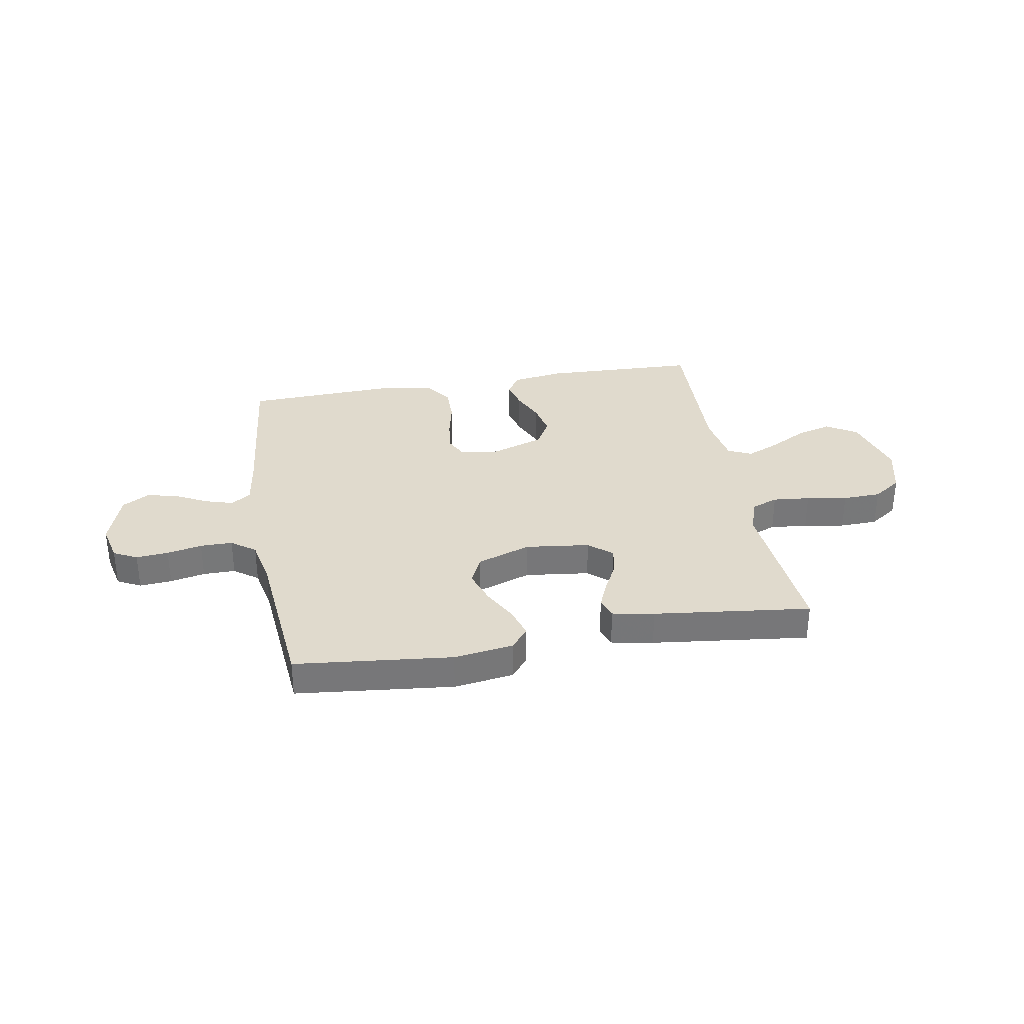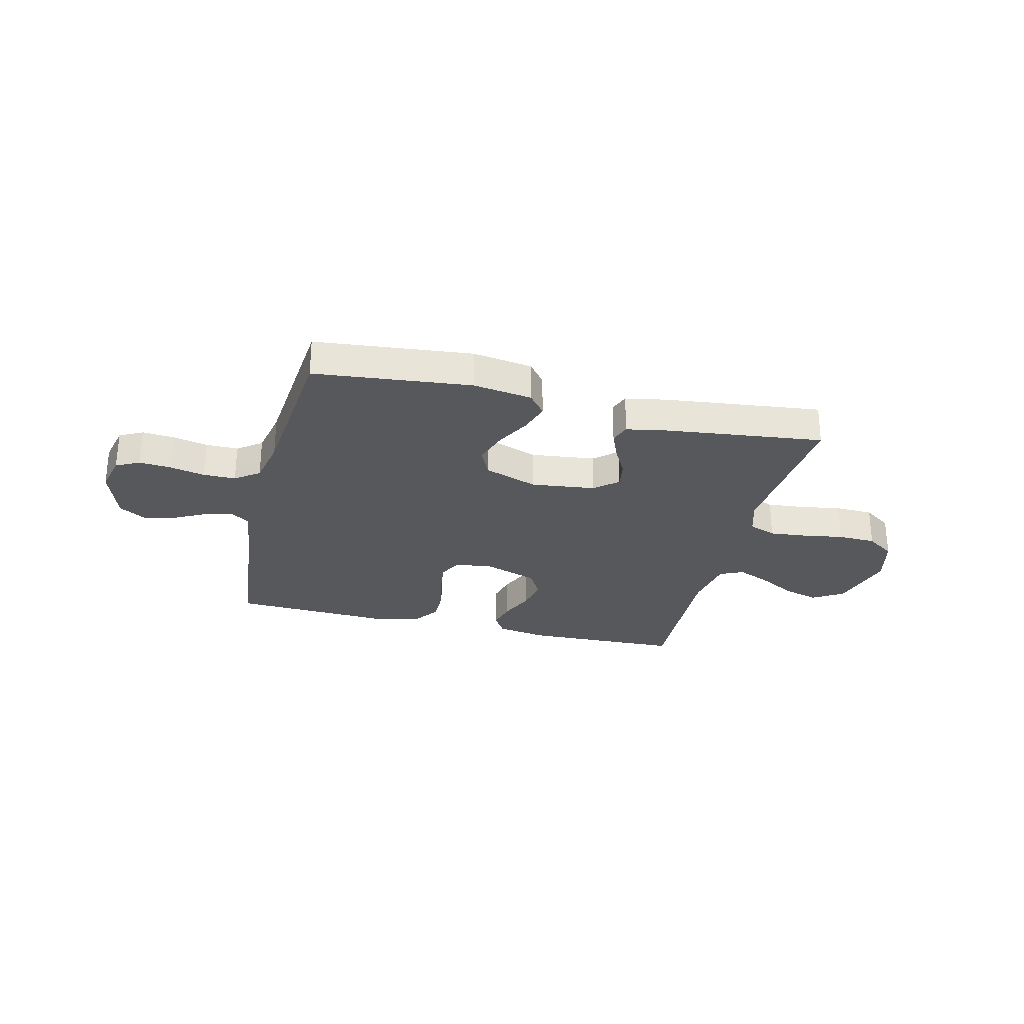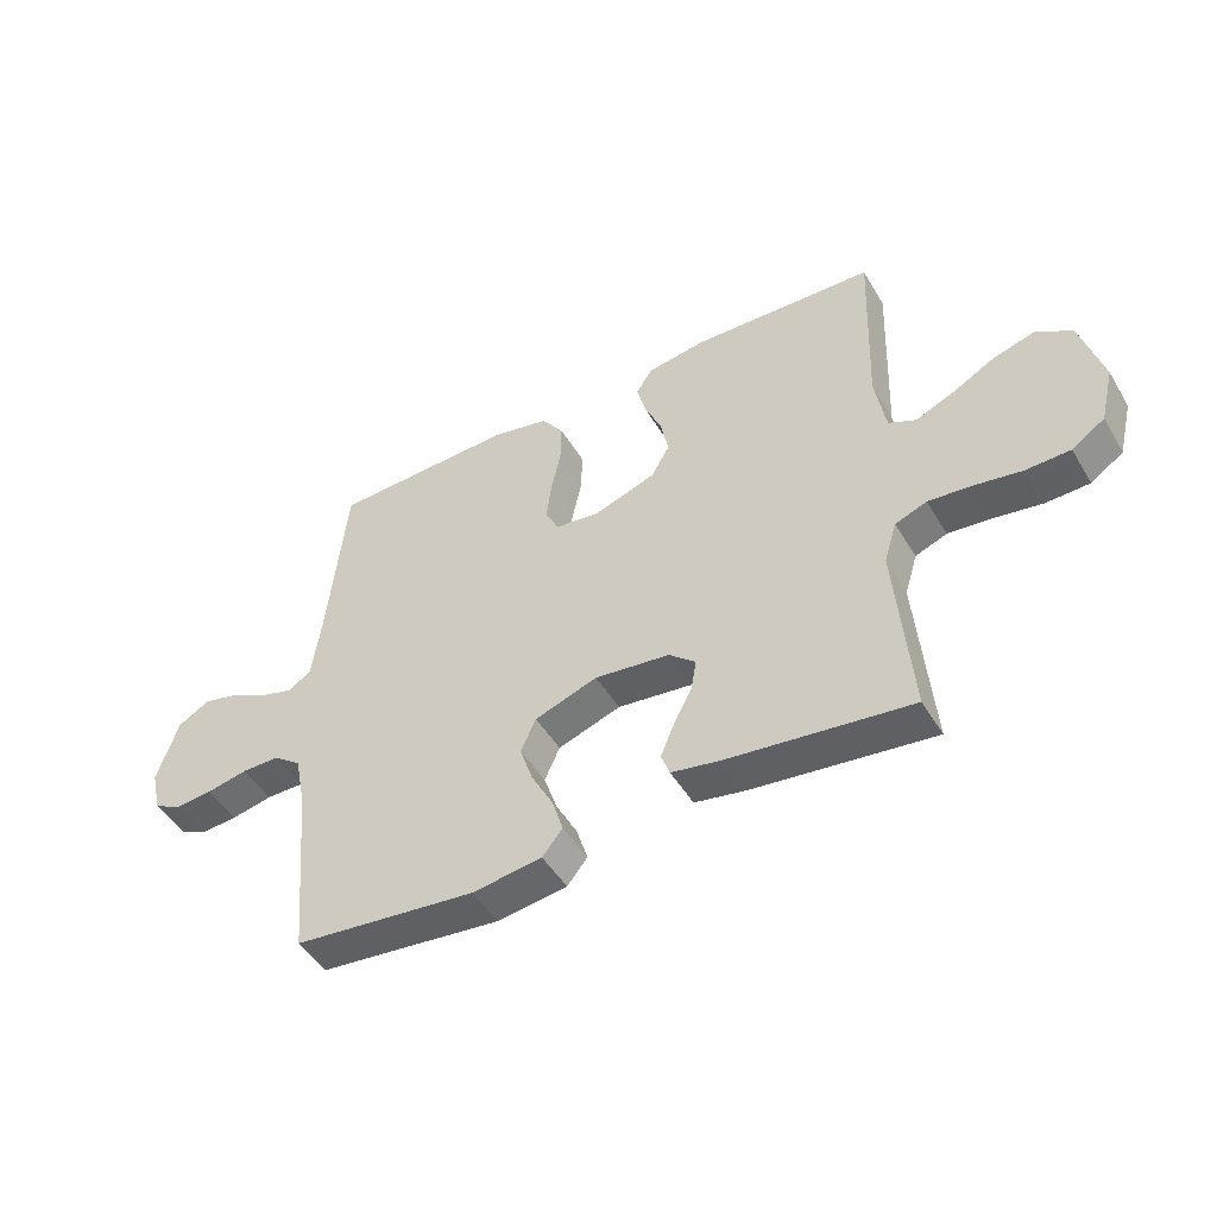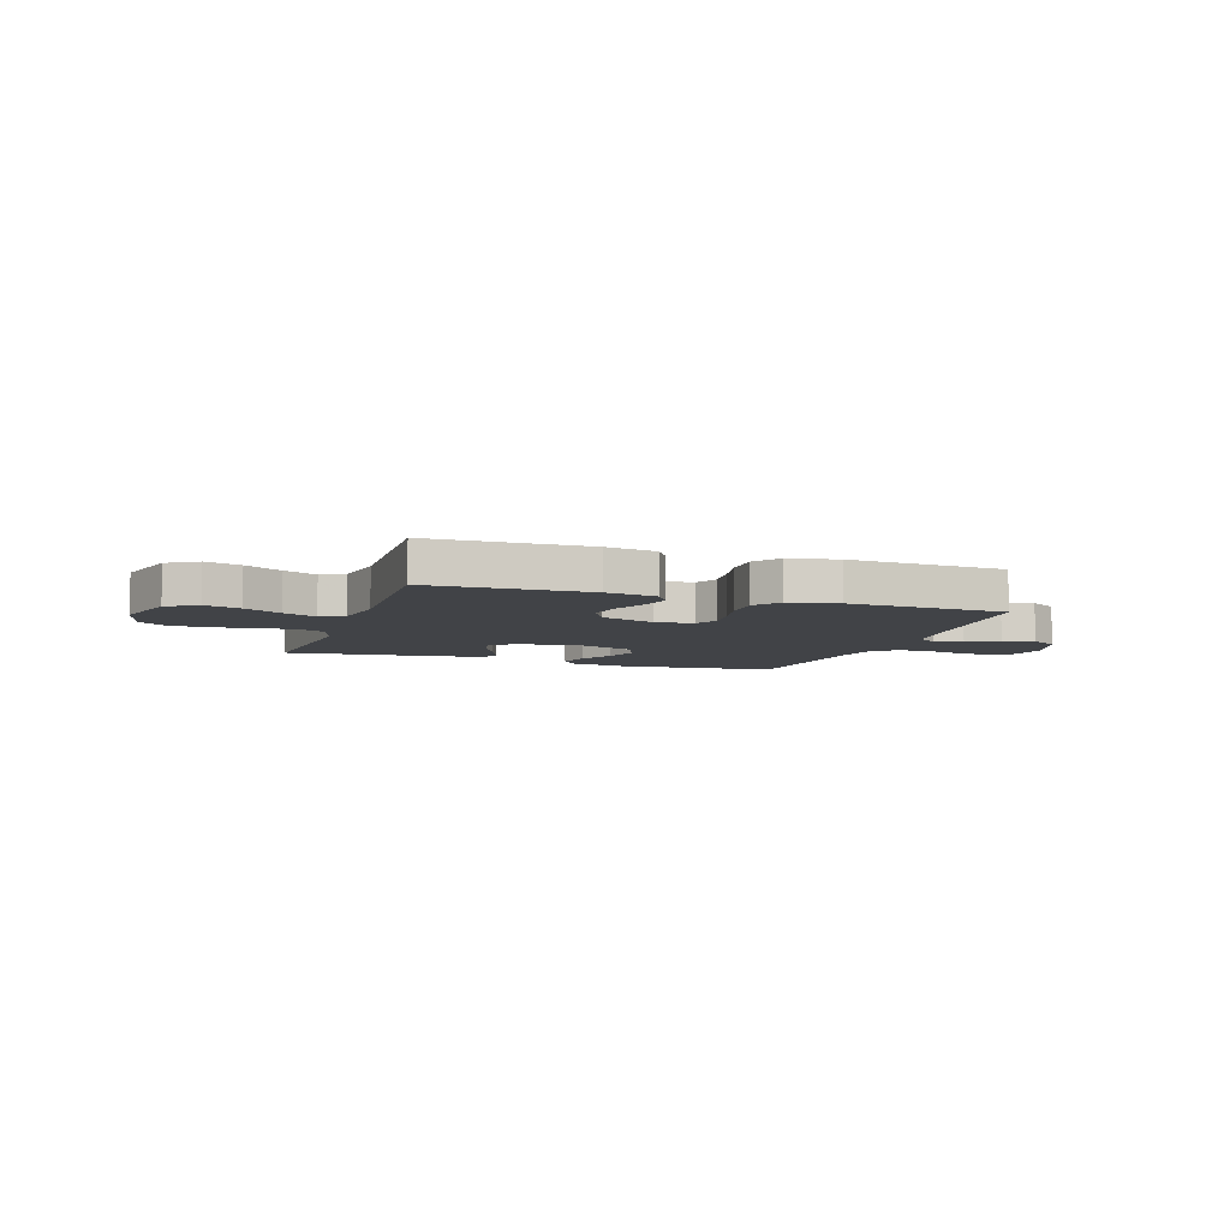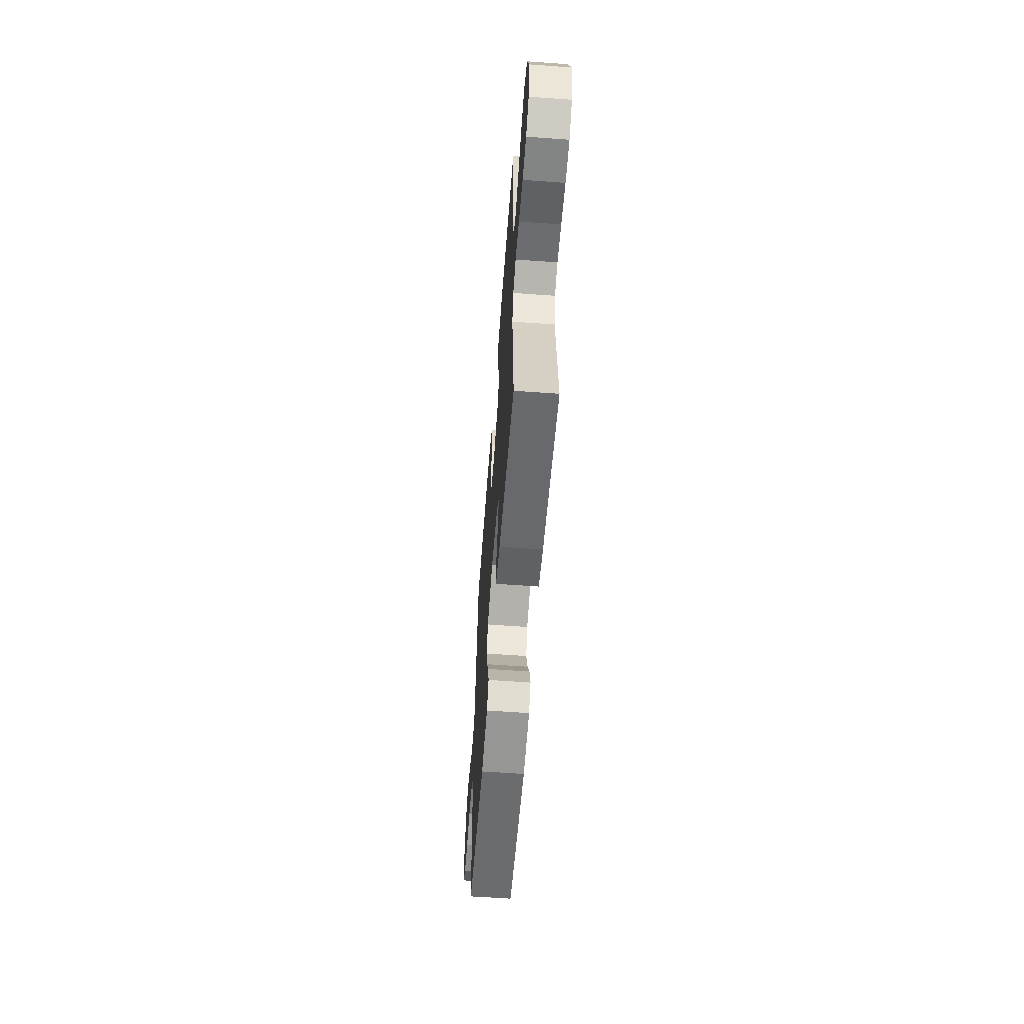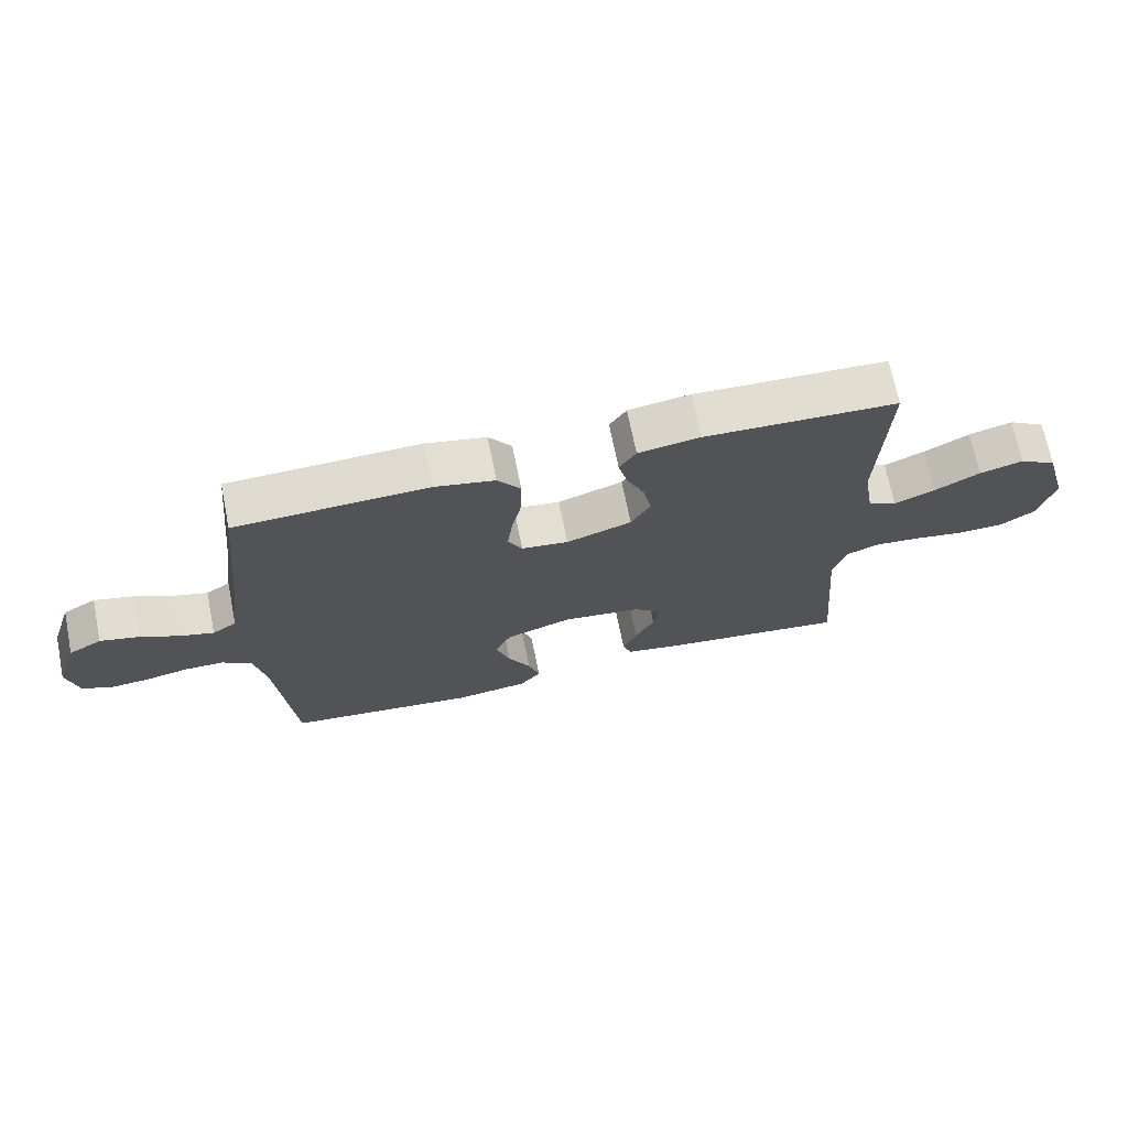
<metadata>
{"format":"obj","ext":"obj","renderer":"f3d","projection":"perspective","resolution":1024,"background":"white","views":[{"elev":33.1,"azim":170.0,"up":"+Y"},{"elev":-28.5,"azim":166.2,"up":"+Y"},{"elev":-47.8,"azim":-150.4,"up":"+Z"},{"elev":-7.1,"azim":-18.9,"up":"+Y"},{"elev":-59.7,"azim":-94.3,"up":"+Z"},{"elev":69.7,"azim":168.6,"up":"+Z"}]}
</metadata>
<code>
v -0.5 0.07 -0.5
v -0.475 0.07 -0.2
v -0.496 0.07 -0.132
v -0.548 0.07 -0.112
v -0.619 0.07 -0.119
v -0.697 0.07 -0.132
v -0.77 0.07 -0.13
v -0.824 0.07 -0.093
v -0.847 0.07 0
v -0.811 0.07 0.126
v -0.753 0.07 0.162
v -0.685 0.07 0.143
v -0.614 0.07 0.104
v -0.551 0.07 0.077
v -0.506 0.07 0.098
v -0.489 0.07 0.2
v -0.5 0.07 0.5
v -0.2 0.07 0.511
v -0.103 0.07 0.496
v -0.077 0.07 0.455
v -0.091 0.07 0.399
v -0.119 0.07 0.335
v -0.132 0.07 0.272
v -0.102 0.07 0.219
v 0 0.07 0.184
v 0.073 0.07 0.193
v 0.095 0.07 0.236
v 0.087 0.07 0.3
v 0.071 0.07 0.373
v 0.07 0.07 0.442
v 0.106 0.07 0.492
v 0.2 0.07 0.512
v 0.5 0.07 0.5
v 0.531 0.07 0.2
v 0.545 0.07 0.1
v 0.583 0.07 0.074
v 0.636 0.07 0.09
v 0.696 0.07 0.121
v 0.757 0.07 0.136
v 0.809 0.07 0.106
v 0.844 0.07 0
v 0.827 0.07 -0.073
v 0.782 0.07 -0.096
v 0.72 0.07 -0.091
v 0.653 0.07 -0.077
v 0.591 0.07 -0.077
v 0.545 0.07 -0.111
v 0.527 0.07 -0.2
v 0.5 0.07 -0.5
v 0.2 0.07 -0.532
v 0.086 0.07 -0.516
v 0.053 0.07 -0.475
v 0.071 0.07 -0.417
v 0.106 0.07 -0.352
v 0.128 0.07 -0.287
v 0.103 0.07 -0.232
v 0 0.07 -0.196
v -0.123 0.07 -0.211
v -0.167 0.07 -0.249
v -0.158 0.07 -0.301
v -0.128 0.07 -0.358
v -0.106 0.07 -0.411
v -0.12 0.07 -0.449
v -0.2 0.07 -0.464
v -0.5 0 -0.5
v -0.475 0 -0.2
v -0.496 0 -0.132
v -0.548 0 -0.112
v -0.619 0 -0.119
v -0.697 0 -0.132
v -0.77 0 -0.13
v -0.824 0 -0.093
v -0.847 0 0
v -0.811 0 0.126
v -0.753 0 0.162
v -0.685 0 0.143
v -0.614 0 0.104
v -0.551 0 0.077
v -0.506 0 0.098
v -0.489 0 0.2
v -0.5 0 0.5
v -0.2 0 0.511
v -0.103 0 0.496
v -0.077 0 0.455
v -0.091 0 0.399
v -0.119 0 0.335
v -0.132 0 0.272
v -0.102 0 0.219
v 0 0 0.184
v 0.073 0 0.193
v 0.095 0 0.236
v 0.087 0 0.3
v 0.071 0 0.373
v 0.07 0 0.442
v 0.106 0 0.492
v 0.2 0 0.512
v 0.5 0 0.5
v 0.531 0 0.2
v 0.545 0 0.1
v 0.583 0 0.074
v 0.636 0 0.09
v 0.696 0 0.121
v 0.757 0 0.136
v 0.809 0 0.106
v 0.844 0 0
v 0.827 0 -0.073
v 0.782 0 -0.096
v 0.72 0 -0.091
v 0.653 0 -0.077
v 0.591 0 -0.077
v 0.545 0 -0.111
v 0.527 0 -0.2
v 0.5 0 -0.5
v 0.2 0 -0.532
v 0.086 0 -0.516
v 0.053 0 -0.475
v 0.071 0 -0.417
v 0.106 0 -0.352
v 0.128 0 -0.287
v 0.103 0 -0.232
v 0 0 -0.196
v -0.123 0 -0.211
v -0.167 0 -0.249
v -0.158 0 -0.301
v -0.128 0 -0.358
v -0.106 0 -0.411
v -0.12 0 -0.449
v -0.2 0 -0.464
f 63 64 1 2
f 60 61 62 63
f 60 63 2 3
f 59 60 3
f 58 59 3 4
f 57 58 4
f 51 52 53 54
f 51 54 55
f 48 49 50 51
f 47 48 51 55
f 46 47 55 56
f 42 43 44 45
f 42 45 46
f 41 42 46
f 40 41 46
f 37 38 39 40
f 36 37 40 46
f 35 36 46 56
f 31 32 33 34
f 28 29 30 31
f 27 28 31 34
f 26 27 34 35
f 19 20 21 22
f 19 22 23
f 16 17 18 19
f 15 16 19 23
f 14 15 23 24
f 10 11 12 13
f 10 13 14
f 9 10 14
f 8 9 14
f 5 6 7 8
f 4 5 8 14
f 57 4 14 24
f 25 26 35 56
f 24 25 56 57
f 66 65 128 127
f 127 126 125 124
f 67 66 127 124
f 67 124 123
f 68 67 123 122
f 68 122 121
f 118 117 116 115
f 119 118 115
f 115 114 113 112
f 119 115 112 111
f 120 119 111 110
f 109 108 107 106
f 110 109 106
f 110 106 105
f 110 105 104
f 104 103 102 101
f 110 104 101 100
f 120 110 100 99
f 98 97 96 95
f 95 94 93 92
f 98 95 92 91
f 99 98 91 90
f 86 85 84 83
f 87 86 83
f 83 82 81 80
f 87 83 80 79
f 88 87 79 78
f 77 76 75 74
f 78 77 74
f 78 74 73
f 78 73 72
f 72 71 70 69
f 78 72 69 68
f 88 78 68 121
f 120 99 90 89
f 121 120 89 88
f 1 65 66 2
f 2 66 67 3
f 3 67 68 4
f 4 68 69 5
f 5 69 70 6
f 6 70 71 7
f 7 71 72 8
f 8 72 73 9
f 9 73 74 10
f 10 74 75 11
f 11 75 76 12
f 12 76 77 13
f 13 77 78 14
f 14 78 79 15
f 15 79 80 16
f 16 80 81 17
f 17 81 82 18
f 18 82 83 19
f 19 83 84 20
f 20 84 85 21
f 21 85 86 22
f 22 86 87 23
f 23 87 88 24
f 24 88 89 25
f 25 89 90 26
f 26 90 91 27
f 27 91 92 28
f 28 92 93 29
f 29 93 94 30
f 30 94 95 31
f 31 95 96 32
f 32 96 97 33
f 33 97 98 34
f 34 98 99 35
f 35 99 100 36
f 36 100 101 37
f 37 101 102 38
f 38 102 103 39
f 39 103 104 40
f 40 104 105 41
f 41 105 106 42
f 42 106 107 43
f 43 107 108 44
f 44 108 109 45
f 45 109 110 46
f 46 110 111 47
f 47 111 112 48
f 48 112 113 49
f 49 113 114 50
f 50 114 115 51
f 51 115 116 52
f 52 116 117 53
f 53 117 118 54
f 54 118 119 55
f 55 119 120 56
f 56 120 121 57
f 57 121 122 58
f 58 122 123 59
f 59 123 124 60
f 60 124 125 61
f 61 125 126 62
f 62 126 127 63
f 63 127 128 64
f 64 128 65 1

</code>
